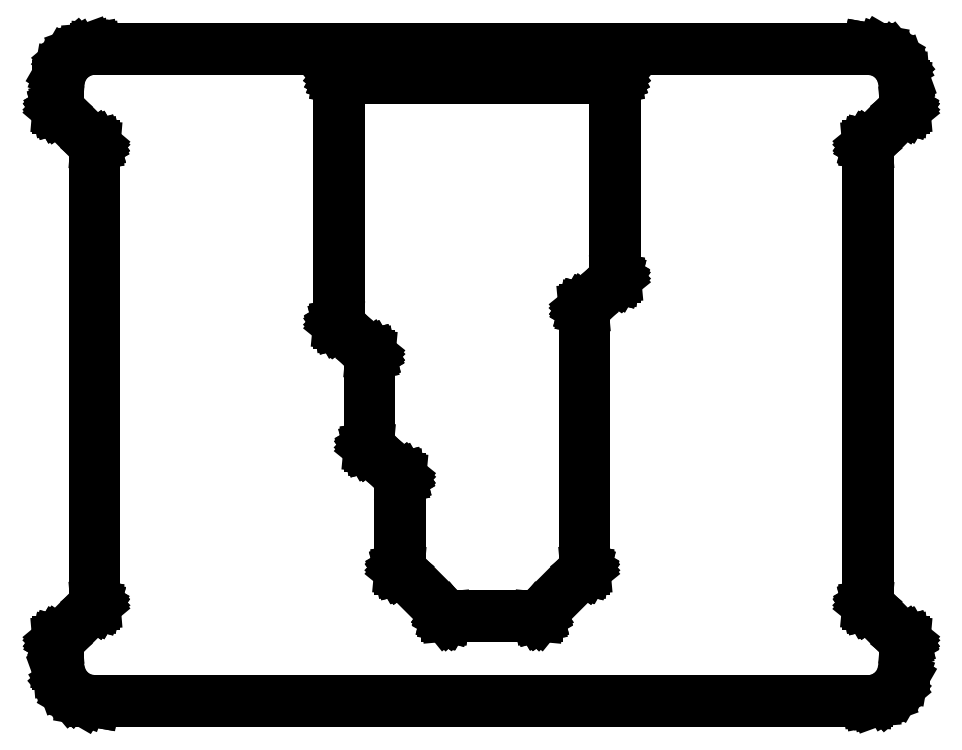
<metadata>
{"format":"dxf","ext":"dxf","renderer":"ezdxf+matplotlib","layout":"modelspace","background":"white","min_lineweight":24,"dpi":150}
</metadata>
<code>
0
SECTION
2
ENTITIES
0
LINE
8
Black
10
73.01
20
5.074
11
73.01
21
5.074
0
LINE
8
Black
10
73.01
20
5.074
11
74.04
21
4.893
0
LINE
8
Black
10
74.04
20
4.893
11
74.06
21
4.884
0
LINE
8
Black
10
74.06
20
4.884
11
74.06
21
4.884
0
LINE
8
Black
10
74.06
20
4.884
11
74.97
21
4.363
0
LINE
8
Black
10
74.97
20
4.363
11
74.99
21
4.346
0
LINE
8
Black
10
74.99
20
4.346
11
74.99
21
4.346
0
LINE
8
Black
10
74.99
20
4.346
11
75.66
21
3.548
0
LINE
8
Black
10
75.66
20
3.548
11
75.67
21
3.526
0
LINE
8
Black
10
75.67
20
3.526
11
75.67
21
3.526
0
LINE
8
Black
10
75.67
20
3.526
11
76.02
21
2.547
0
LINE
8
Black
10
76.02
20
2.547
11
76.03
21
2.537
0
LINE
8
Black
10
76.03
20
2.537
11
76.03
21
2.527
0
LINE
8
Black
10
76.03
20
2.527
11
76.07
21
2.007
0
LINE
8
Black
10
76.07
20
2.007
11
76.07
21
2.003
0
LINE
8
Black
10
76.07
20
2.003
11
76.08
21
2
0
LINE
8
Black
10
76.08
20
2
11
76.08
21
0
0
LINE
8
Black
10
76.08
20
0
11
76.07
21
-0.003248
0
LINE
8
Black
10
76.07
20
-0.003248
11
76.07
21
-0.006536
0
LINE
8
Black
10
76.07
20
-0.006536
11
76.07
21
-0.016
0
LINE
8
Black
10
76.07
20
-0.016
11
76.07
21
-0.02565
0
LINE
8
Black
10
76.07
20
-0.02565
11
76.07
21
-0.02851
0
LINE
8
Black
10
76.07
20
-0.02851
11
76.07
21
-0.0317
0
LINE
8
Black
10
76.07
20
-0.0317
11
76.06
21
-0.03973
0
LINE
8
Black
10
76.06
20
-0.03973
11
76.06
21
-0.04821
0
LINE
8
Black
10
76.06
20
-0.04821
11
76.05
21
-0.05033
0
LINE
8
Black
10
76.05
20
-0.05033
11
76.05
21
-0.05303
0
LINE
8
Black
10
76.05
20
-0.05303
11
73.08
21
-3.031
0
LINE
8
Black
10
73.08
20
-3.031
11
73.08
21
-40.97
0
LINE
8
Black
10
73.08
20
-40.97
11
76.05
21
-43.95
0
LINE
8
Black
10
76.05
20
-43.95
11
76.05
21
-43.95
0
LINE
8
Black
10
76.05
20
-43.95
11
76.06
21
-43.95
0
LINE
8
Black
10
76.06
20
-43.95
11
76.06
21
-43.96
0
LINE
8
Black
10
76.06
20
-43.96
11
76.07
21
-43.97
0
LINE
8
Black
10
76.07
20
-43.97
11
76.07
21
-43.97
0
LINE
8
Black
10
76.07
20
-43.97
11
76.07
21
-43.97
0
LINE
8
Black
10
76.07
20
-43.97
11
76.07
21
-43.98
0
LINE
8
Black
10
76.07
20
-43.98
11
76.07
21
-43.99
0
LINE
8
Black
10
76.07
20
-43.99
11
76.07
21
-44
0
LINE
8
Black
10
76.07
20
-44
11
76.08
21
-44
0
LINE
8
Black
10
76.08
20
-44
11
76.08
21
-46
0
LINE
8
Black
10
76.08
20
-46
11
76.07
21
-46.01
0
LINE
8
Black
10
76.07
20
-46.01
11
76.07
21
-46.01
0
LINE
8
Black
10
76.07
20
-46.01
11
75.89
21
-47.04
0
LINE
8
Black
10
75.89
20
-47.04
11
75.88
21
-47.06
0
LINE
8
Black
10
75.88
20
-47.06
11
75.36
21
-47.97
0
LINE
8
Black
10
75.36
20
-47.97
11
75.35
21
-47.99
0
LINE
8
Black
10
75.35
20
-47.99
11
75.35
21
-47.99
0
LINE
8
Black
10
75.35
20
-47.99
11
74.55
21
-48.66
0
LINE
8
Black
10
74.55
20
-48.66
11
74.55
21
-48.66
0
LINE
8
Black
10
74.55
20
-48.66
11
74.53
21
-48.67
0
LINE
8
Black
10
74.53
20
-48.67
11
73.55
21
-49.02
0
LINE
8
Black
10
73.55
20
-49.02
11
73.54
21
-49.03
0
LINE
8
Black
10
73.54
20
-49.03
11
73.53
21
-49.03
0
LINE
8
Black
10
73.53
20
-49.03
11
73.01
21
-49.07
0
LINE
8
Black
10
73.01
20
-49.07
11
73
21
-49.07
0
LINE
8
Black
10
73
20
-49.07
11
73
21
-49.08
0
LINE
8
Black
10
73
20
-49.08
11
9
21
-49.08
0
LINE
8
Black
10
9
20
-49.08
11
8.994
21
-49.07
0
LINE
8
Black
10
8.994
20
-49.07
11
8.987
21
-49.07
0
LINE
8
Black
10
8.987
20
-49.07
11
7.961
21
-48.89
0
LINE
8
Black
10
7.961
20
-48.89
11
7.936
21
-48.88
0
LINE
8
Black
10
7.936
20
-48.88
11
7.034
21
-48.36
0
LINE
8
Black
10
7.034
20
-48.36
11
7.034
21
-48.36
0
LINE
8
Black
10
7.034
20
-48.36
11
7.031
21
-48.36
0
LINE
8
Black
10
7.031
20
-48.36
11
7.014
21
-48.35
0
LINE
8
Black
10
7.014
20
-48.35
11
7.014
21
-48.35
0
LINE
8
Black
10
7.014
20
-48.35
11
6.344
21
-47.55
0
LINE
8
Black
10
6.344
20
-47.55
11
6.344
21
-47.55
0
LINE
8
Black
10
6.344
20
-47.55
11
6.331
21
-47.53
0
LINE
8
Black
10
6.331
20
-47.53
11
5.975
21
-46.55
0
LINE
8
Black
10
5.975
20
-46.55
11
5.973
21
-46.54
0
LINE
8
Black
10
5.973
20
-46.54
11
5.971
21
-46.53
0
LINE
8
Black
10
5.971
20
-46.53
11
5.925
21
-46.01
0
LINE
8
Black
10
5.925
20
-46.01
11
5.926
21
-46
0
LINE
8
Black
10
5.926
20
-46
11
5.925
21
-46
0
LINE
8
Black
10
5.925
20
-46
11
5.925
21
-44
0
LINE
8
Black
10
5.925
20
-44
11
5.926
21
-44
0
LINE
8
Black
10
5.926
20
-44
11
5.925
21
-43.99
0
LINE
8
Black
10
5.925
20
-43.99
11
5.928
21
-43.98
0
LINE
8
Black
10
5.928
20
-43.98
11
5.93
21
-43.97
0
LINE
8
Black
10
5.93
20
-43.97
11
5.931
21
-43.97
0
LINE
8
Black
10
5.931
20
-43.97
11
5.932
21
-43.97
0
LINE
8
Black
10
5.932
20
-43.97
11
5.938
21
-43.96
0
LINE
8
Black
10
5.938
20
-43.96
11
5.943
21
-43.95
0
LINE
8
Black
10
5.943
20
-43.95
11
5.945
21
-43.95
0
LINE
8
Black
10
5.945
20
-43.95
11
5.947
21
-43.95
0
LINE
8
Black
10
5.947
20
-43.95
11
8.925
21
-40.97
0
LINE
8
Black
10
8.925
20
-40.97
11
8.925
21
-3.031
0
LINE
8
Black
10
8.925
20
-3.031
11
5.947
21
-0.05303
0
LINE
8
Black
10
5.947
20
-0.05303
11
5.945
21
-0.05033
0
LINE
8
Black
10
5.945
20
-0.05033
11
5.943
21
-0.04821
0
LINE
8
Black
10
5.943
20
-0.04821
11
5.938
21
-0.03972
0
LINE
8
Black
10
5.938
20
-0.03972
11
5.932
21
-0.0317
0
LINE
8
Black
10
5.932
20
-0.0317
11
5.931
21
-0.02851
0
LINE
8
Black
10
5.931
20
-0.02851
11
5.93
21
-0.02565
0
LINE
8
Black
10
5.93
20
-0.02565
11
5.928
21
-0.01599
0
LINE
8
Black
10
5.928
20
-0.01599
11
5.925
21
-0.006536
0
LINE
8
Black
10
5.925
20
-0.006536
11
5.926
21
-0.003251
0
LINE
8
Black
10
5.926
20
-0.003251
11
5.925
21
0
0
LINE
8
Black
10
5.925
20
0
11
5.925
21
2
0
LINE
8
Black
10
5.925
20
2
11
5.926
21
2.006
0
LINE
8
Black
10
5.926
20
2.006
11
5.926
21
2.013
0
LINE
8
Black
10
5.926
20
2.013
11
6.107
21
3.039
0
LINE
8
Black
10
6.107
20
3.039
11
6.116
21
3.064
0
LINE
8
Black
10
6.116
20
3.064
11
6.116
21
3.064
0
LINE
8
Black
10
6.116
20
3.064
11
6.637
21
3.966
0
LINE
8
Black
10
6.637
20
3.966
11
6.654
21
3.986
0
LINE
8
Black
10
6.654
20
3.986
11
6.654
21
3.986
0
LINE
8
Black
10
6.654
20
3.986
11
7.452
21
4.656
0
LINE
8
Black
10
7.452
20
4.656
11
7.474
21
4.669
0
LINE
8
Black
10
7.474
20
4.669
11
7.474
21
4.669
0
LINE
8
Black
10
7.474
20
4.669
11
8.453
21
5.025
0
LINE
8
Black
10
8.453
20
5.025
11
8.463
21
5.027
0
LINE
8
Black
10
8.463
20
5.027
11
8.473
21
5.029
0
LINE
8
Black
10
8.473
20
5.029
11
8.993
21
5.075
0
LINE
8
Black
10
8.993
20
5.075
11
8.997
21
5.074
0
LINE
8
Black
10
8.997
20
5.074
11
9
21
5.075
0
LINE
8
Black
10
9
20
5.075
11
73
21
5.075
0
LINE
8
Black
10
73
20
5.075
11
73.01
21
5.074
0
LINE
8
Black
10
9.003
20
4.925
11
8.495
21
4.881
0
LINE
8
Black
10
8.495
20
4.881
11
7.538
21
4.532
0
LINE
8
Black
10
7.538
20
4.532
11
6.76
21
3.879
0
LINE
8
Black
10
6.76
20
3.879
11
6.252
21
3
0
LINE
8
Black
10
6.252
20
3
11
6.075
21
1.993
0
LINE
8
Black
10
6.075
20
1.993
11
6.075
21
0.03107
0
LINE
8
Black
10
6.075
20
0.03107
11
9.053
21
-2.947
0
LINE
8
Black
10
9.053
20
-2.947
11
9.055
21
-2.95
0
LINE
8
Black
10
9.055
20
-2.95
11
9.057
21
-2.952
0
LINE
8
Black
10
9.057
20
-2.952
11
9.062
21
-2.96
0
LINE
8
Black
10
9.062
20
-2.96
11
9.068
21
-2.968
0
LINE
8
Black
10
9.068
20
-2.968
11
9.069
21
-2.971
0
LINE
8
Black
10
9.069
20
-2.971
11
9.07
21
-2.974
0
LINE
8
Black
10
9.07
20
-2.974
11
9.072
21
-2.984
0
LINE
8
Black
10
9.072
20
-2.984
11
9.075
21
-2.993
0
LINE
8
Black
10
9.075
20
-2.993
11
9.074
21
-2.997
0
LINE
8
Black
10
9.074
20
-2.997
11
9.075
21
-3
0
LINE
8
Black
10
9.075
20
-3
11
9.075
21
-41
0
LINE
8
Black
10
9.075
20
-41
11
9.074
21
-41
0
LINE
8
Black
10
9.074
20
-41
11
9.075
21
-41.01
0
LINE
8
Black
10
9.075
20
-41.01
11
9.072
21
-41.02
0
LINE
8
Black
10
9.072
20
-41.02
11
9.07
21
-41.03
0
LINE
8
Black
10
9.07
20
-41.03
11
9.069
21
-41.03
0
LINE
8
Black
10
9.069
20
-41.03
11
9.068
21
-41.03
0
LINE
8
Black
10
9.068
20
-41.03
11
9.062
21
-41.04
0
LINE
8
Black
10
9.062
20
-41.04
11
9.057
21
-41.05
0
LINE
8
Black
10
9.057
20
-41.05
11
9.055
21
-41.05
0
LINE
8
Black
10
9.055
20
-41.05
11
9.053
21
-41.05
0
LINE
8
Black
10
9.053
20
-41.05
11
6.075
21
-44.03
0
LINE
8
Black
10
6.075
20
-44.03
11
6.075
21
-46
0
LINE
8
Black
10
6.075
20
-46
11
6.119
21
-46.5
0
LINE
8
Black
10
6.119
20
-46.5
11
6.468
21
-47.46
0
LINE
8
Black
10
6.468
20
-47.46
11
7.121
21
-48.24
0
LINE
8
Black
10
7.121
20
-48.24
11
8
21
-48.75
0
LINE
8
Black
10
8
20
-48.75
11
9.007
21
-48.92
0
LINE
8
Black
10
9.007
20
-48.92
11
73
21
-48.92
0
LINE
8
Black
10
73
20
-48.92
11
73.5
21
-48.88
0
LINE
8
Black
10
73.5
20
-48.88
11
74.46
21
-48.53
0
LINE
8
Black
10
74.46
20
-48.53
11
75.24
21
-47.88
0
LINE
8
Black
10
75.24
20
-47.88
11
75.75
21
-47
0
LINE
8
Black
10
75.75
20
-47
11
75.92
21
-45.99
0
LINE
8
Black
10
75.92
20
-45.99
11
75.92
21
-44.03
0
LINE
8
Black
10
75.92
20
-44.03
11
72.95
21
-41.05
0
LINE
8
Black
10
72.95
20
-41.05
11
72.95
21
-41.05
0
LINE
8
Black
10
72.95
20
-41.05
11
72.94
21
-41.05
0
LINE
8
Black
10
72.94
20
-41.05
11
72.94
21
-41.04
0
LINE
8
Black
10
72.94
20
-41.04
11
72.93
21
-41.03
0
LINE
8
Black
10
72.93
20
-41.03
11
72.93
21
-41.03
0
LINE
8
Black
10
72.93
20
-41.03
11
72.93
21
-41.03
0
LINE
8
Black
10
72.93
20
-41.03
11
72.93
21
-41.02
0
LINE
8
Black
10
72.93
20
-41.02
11
72.93
21
-41.01
0
LINE
8
Black
10
72.93
20
-41.01
11
72.93
21
-41
0
LINE
8
Black
10
72.93
20
-41
11
72.92
21
-41
0
LINE
8
Black
10
72.92
20
-41
11
72.92
21
-3
0
LINE
8
Black
10
72.92
20
-3
11
72.93
21
-2.997
0
LINE
8
Black
10
72.93
20
-2.997
11
72.93
21
-2.993
0
LINE
8
Black
10
72.93
20
-2.993
11
72.93
21
-2.984
0
LINE
8
Black
10
72.93
20
-2.984
11
72.93
21
-2.974
0
LINE
8
Black
10
72.93
20
-2.974
11
72.93
21
-2.971
0
LINE
8
Black
10
72.93
20
-2.971
11
72.93
21
-2.968
0
LINE
8
Black
10
72.93
20
-2.968
11
72.94
21
-2.96
0
LINE
8
Black
10
72.94
20
-2.96
11
72.94
21
-2.952
0
LINE
8
Black
10
72.94
20
-2.952
11
72.95
21
-2.95
0
LINE
8
Black
10
72.95
20
-2.95
11
72.95
21
-2.947
0
LINE
8
Black
10
72.95
20
-2.947
11
75.92
21
0.03107
0
LINE
8
Black
10
75.92
20
0.03107
11
75.92
21
1.997
0
LINE
8
Black
10
75.92
20
1.997
11
75.88
21
2.505
0
LINE
8
Black
10
75.88
20
2.505
11
75.53
21
3.462
0
LINE
8
Black
10
75.53
20
3.462
11
74.88
21
4.24
0
LINE
8
Black
10
74.88
20
4.24
11
74
21
4.748
0
LINE
8
Black
10
74
20
4.748
11
72.99
21
4.925
0
LINE
8
Black
10
72.99
20
4.925
11
9.003
21
4.925
0
LINE
8
Black
10
52.08
20
2.614
11
52.08
21
2.614
0
LINE
8
Black
10
52.08
20
2.614
11
52.09
21
2.612
0
LINE
8
Black
10
52.09
20
2.612
11
52.1
21
2.61
0
LINE
8
Black
10
52.1
20
2.61
11
52.1
21
2.607
0
LINE
8
Black
10
52.1
20
2.607
11
52.11
21
2.605
0
LINE
8
Black
10
52.11
20
2.605
11
52.11
21
2.601
0
LINE
8
Black
10
52.11
20
2.601
11
52.12
21
2.597
0
LINE
8
Black
10
52.12
20
2.597
11
52.12
21
2.592
0
LINE
8
Black
10
52.12
20
2.592
11
52.13
21
2.588
0
LINE
8
Black
10
52.13
20
2.588
11
52.13
21
2.583
0
LINE
8
Black
10
52.13
20
2.583
11
52.13
21
2.578
0
LINE
8
Black
10
52.13
20
2.578
11
52.14
21
2.571
0
LINE
8
Black
10
52.14
20
2.571
11
52.14
21
2.566
0
LINE
8
Black
10
52.14
20
2.566
11
52.14
21
2.559
0
LINE
8
Black
10
52.14
20
2.559
11
52.14
21
2.553
0
LINE
8
Black
10
52.14
20
2.553
11
52.14
21
2.546
0
LINE
8
Black
10
52.14
20
2.546
11
52.15
21
2.54
0
LINE
8
Black
10
52.15
20
2.54
11
52.15
21
-13.97
0
LINE
8
Black
10
52.15
20
-13.97
11
52.14
21
-13.97
0
LINE
8
Black
10
52.14
20
-13.97
11
52.14
21
-13.98
0
LINE
8
Black
10
52.14
20
-13.98
11
52.14
21
-13.99
0
LINE
8
Black
10
52.14
20
-13.99
11
52.14
21
-14
0
LINE
8
Black
10
52.14
20
-14
11
52.14
21
-14
0
LINE
8
Black
10
52.14
20
-14
11
52.14
21
-14
0
LINE
8
Black
10
52.14
20
-14
11
52.13
21
-14.01
0
LINE
8
Black
10
52.13
20
-14.01
11
52.13
21
-14.02
0
LINE
8
Black
10
52.13
20
-14.02
11
52.12
21
-14.02
0
LINE
8
Black
10
52.12
20
-14.02
11
52.12
21
-14.02
0
LINE
8
Black
10
52.12
20
-14.02
11
49.6
21
-16.54
0
LINE
8
Black
10
49.6
20
-16.54
11
49.6
21
-38.1
0
LINE
8
Black
10
49.6
20
-38.1
11
49.6
21
-38.1
0
LINE
8
Black
10
49.6
20
-38.1
11
49.6
21
-38.11
0
LINE
8
Black
10
49.6
20
-38.11
11
49.6
21
-38.12
0
LINE
8
Black
10
49.6
20
-38.12
11
49.6
21
-38.13
0
LINE
8
Black
10
49.6
20
-38.13
11
49.6
21
-38.13
0
LINE
8
Black
10
49.6
20
-38.13
11
49.6
21
-38.13
0
LINE
8
Black
10
49.6
20
-38.13
11
49.59
21
-38.14
0
LINE
8
Black
10
49.59
20
-38.14
11
49.59
21
-38.15
0
LINE
8
Black
10
49.59
20
-38.15
11
49.58
21
-38.15
0
LINE
8
Black
10
49.58
20
-38.15
11
49.58
21
-38.15
0
LINE
8
Black
10
49.58
20
-38.15
11
45.77
21
-41.96
0
LINE
8
Black
10
45.77
20
-41.96
11
45.77
21
-41.96
0
LINE
8
Black
10
45.77
20
-41.96
11
45.77
21
-41.97
0
LINE
8
Black
10
45.77
20
-41.97
11
45.76
21
-41.97
0
LINE
8
Black
10
45.76
20
-41.97
11
45.75
21
-41.98
0
LINE
8
Black
10
45.75
20
-41.98
11
45.75
21
-41.98
0
LINE
8
Black
10
45.75
20
-41.98
11
45.75
21
-41.98
0
LINE
8
Black
10
45.75
20
-41.98
11
45.74
21
-41.98
0
LINE
8
Black
10
45.74
20
-41.98
11
45.73
21
-41.98
0
LINE
8
Black
10
45.73
20
-41.98
11
45.72
21
-41.98
0
LINE
8
Black
10
45.72
20
-41.98
11
45.72
21
-41.98
0
LINE
8
Black
10
45.72
20
-41.98
11
38.1
21
-41.98
0
LINE
8
Black
10
38.1
20
-41.98
11
38.1
21
-41.98
0
LINE
8
Black
10
38.1
20
-41.98
11
38.09
21
-41.98
0
LINE
8
Black
10
38.09
20
-41.98
11
38.08
21
-41.98
0
LINE
8
Black
10
38.08
20
-41.98
11
38.07
21
-41.98
0
LINE
8
Black
10
38.07
20
-41.98
11
38.07
21
-41.98
0
LINE
8
Black
10
38.07
20
-41.98
11
38.07
21
-41.98
0
LINE
8
Black
10
38.07
20
-41.98
11
38.06
21
-41.97
0
LINE
8
Black
10
38.06
20
-41.97
11
38.05
21
-41.97
0
LINE
8
Black
10
38.05
20
-41.97
11
38.05
21
-41.96
0
LINE
8
Black
10
38.05
20
-41.96
11
38.05
21
-41.96
0
LINE
8
Black
10
38.05
20
-41.96
11
34.24
21
-38.15
0
LINE
8
Black
10
34.24
20
-38.15
11
34.24
21
-38.15
0
LINE
8
Black
10
34.24
20
-38.15
11
34.23
21
-38.15
0
LINE
8
Black
10
34.23
20
-38.15
11
34.23
21
-38.14
0
LINE
8
Black
10
34.23
20
-38.14
11
34.22
21
-38.13
0
LINE
8
Black
10
34.22
20
-38.13
11
34.22
21
-38.13
0
LINE
8
Black
10
34.22
20
-38.13
11
34.22
21
-38.13
0
LINE
8
Black
10
34.22
20
-38.13
11
34.22
21
-38.12
0
LINE
8
Black
10
34.22
20
-38.12
11
34.22
21
-38.11
0
LINE
8
Black
10
34.22
20
-38.11
11
34.22
21
-38.1
0
LINE
8
Black
10
34.22
20
-38.1
11
34.22
21
-38.1
0
LINE
8
Black
10
34.22
20
-38.1
11
34.22
21
-30.51
0
LINE
8
Black
10
34.22
20
-30.51
11
31.7
21
-27.99
0
LINE
8
Black
10
31.7
20
-27.99
11
31.7
21
-27.99
0
LINE
8
Black
10
31.7
20
-27.99
11
31.69
21
-27.99
0
LINE
8
Black
10
31.69
20
-27.99
11
31.69
21
-27.98
0
LINE
8
Black
10
31.69
20
-27.98
11
31.68
21
-27.97
0
LINE
8
Black
10
31.68
20
-27.97
11
31.68
21
-27.97
0
LINE
8
Black
10
31.68
20
-27.97
11
31.68
21
-27.97
0
LINE
8
Black
10
31.68
20
-27.97
11
31.68
21
-27.96
0
LINE
8
Black
10
31.68
20
-27.96
11
31.68
21
-27.95
0
LINE
8
Black
10
31.68
20
-27.95
11
31.68
21
-27.94
0
LINE
8
Black
10
31.68
20
-27.94
11
31.68
21
-27.94
0
LINE
8
Black
10
31.68
20
-27.94
11
31.68
21
-20.35
0
LINE
8
Black
10
31.68
20
-20.35
11
29.16
21
-17.83
0
LINE
8
Black
10
29.16
20
-17.83
11
29.16
21
-17.83
0
LINE
8
Black
10
29.16
20
-17.83
11
29.15
21
-17.83
0
LINE
8
Black
10
29.15
20
-17.83
11
29.15
21
-17.82
0
LINE
8
Black
10
29.15
20
-17.82
11
29.14
21
-17.81
0
LINE
8
Black
10
29.14
20
-17.81
11
29.14
21
-17.81
0
LINE
8
Black
10
29.14
20
-17.81
11
29.14
21
-17.81
0
LINE
8
Black
10
29.14
20
-17.81
11
29.14
21
-17.8
0
LINE
8
Black
10
29.14
20
-17.8
11
29.14
21
-17.79
0
LINE
8
Black
10
29.14
20
-17.79
11
29.14
21
-17.78
0
LINE
8
Black
10
29.14
20
-17.78
11
29.14
21
-17.78
0
LINE
8
Black
10
29.14
20
-17.78
11
29.14
21
2.54
0
LINE
8
Black
10
29.14
20
2.54
11
29.14
21
2.546
0
LINE
8
Black
10
29.14
20
2.546
11
29.14
21
2.553
0
LINE
8
Black
10
29.14
20
2.553
11
29.14
21
2.559
0
LINE
8
Black
10
29.14
20
2.559
11
29.14
21
2.566
0
LINE
8
Black
10
29.14
20
2.566
11
29.14
21
2.571
0
LINE
8
Black
10
29.14
20
2.571
11
29.14
21
2.578
0
LINE
8
Black
10
29.14
20
2.578
11
29.15
21
2.583
0
LINE
8
Black
10
29.15
20
2.583
11
29.15
21
2.588
0
LINE
8
Black
10
29.15
20
2.588
11
29.16
21
2.592
0
LINE
8
Black
10
29.16
20
2.592
11
29.16
21
2.597
0
LINE
8
Black
10
29.16
20
2.597
11
29.17
21
2.601
0
LINE
8
Black
10
29.17
20
2.601
11
29.17
21
2.605
0
LINE
8
Black
10
29.17
20
2.605
11
29.18
21
2.607
0
LINE
8
Black
10
29.18
20
2.607
11
29.18
21
2.61
0
LINE
8
Black
10
29.18
20
2.61
11
29.19
21
2.612
0
LINE
8
Black
10
29.19
20
2.612
11
29.2
21
2.614
0
LINE
8
Black
10
29.2
20
2.614
11
29.2
21
2.614
0
LINE
8
Black
10
29.2
20
2.614
11
29.21
21
2.615
0
LINE
8
Black
10
29.21
20
2.615
11
52.07
21
2.615
0
LINE
8
Black
10
52.07
20
2.615
11
52.08
21
2.614
0
LINE
8
Black
10
29.29
20
2.465
11
29.29
21
-17.75
0
LINE
8
Black
10
29.29
20
-17.75
11
31.8
21
-20.27
0
LINE
8
Black
10
31.8
20
-20.27
11
31.8
21
-20.27
0
LINE
8
Black
10
31.8
20
-20.27
11
31.81
21
-20.27
0
LINE
8
Black
10
31.81
20
-20.27
11
31.81
21
-20.28
0
LINE
8
Black
10
31.81
20
-20.28
11
31.82
21
-20.29
0
LINE
8
Black
10
31.82
20
-20.29
11
31.82
21
-20.29
0
LINE
8
Black
10
31.82
20
-20.29
11
31.82
21
-20.29
0
LINE
8
Black
10
31.82
20
-20.29
11
31.82
21
-20.3
0
LINE
8
Black
10
31.82
20
-20.3
11
31.82
21
-20.31
0
LINE
8
Black
10
31.82
20
-20.31
11
31.82
21
-20.32
0
LINE
8
Black
10
31.82
20
-20.32
11
31.82
21
-20.32
0
LINE
8
Black
10
31.82
20
-20.32
11
31.82
21
-27.91
0
LINE
8
Black
10
31.82
20
-27.91
11
34.34
21
-30.43
0
LINE
8
Black
10
34.34
20
-30.43
11
34.34
21
-30.43
0
LINE
8
Black
10
34.34
20
-30.43
11
34.35
21
-30.43
0
LINE
8
Black
10
34.35
20
-30.43
11
34.35
21
-30.44
0
LINE
8
Black
10
34.35
20
-30.44
11
34.36
21
-30.45
0
LINE
8
Black
10
34.36
20
-30.45
11
34.36
21
-30.45
0
LINE
8
Black
10
34.36
20
-30.45
11
34.36
21
-30.45
0
LINE
8
Black
10
34.36
20
-30.45
11
34.36
21
-30.46
0
LINE
8
Black
10
34.36
20
-30.46
11
34.36
21
-30.47
0
LINE
8
Black
10
34.36
20
-30.47
11
34.36
21
-30.48
0
LINE
8
Black
10
34.36
20
-30.48
11
34.37
21
-30.48
0
LINE
8
Black
10
34.37
20
-30.48
11
34.37
21
-38.07
0
LINE
8
Black
10
34.37
20
-38.07
11
38.13
21
-41.84
0
LINE
8
Black
10
38.13
20
-41.84
11
45.69
21
-41.84
0
LINE
8
Black
10
45.69
20
-41.84
11
49.45
21
-38.07
0
LINE
8
Black
10
49.45
20
-38.07
11
49.45
21
-16.51
0
LINE
8
Black
10
49.45
20
-16.51
11
49.46
21
-16.51
0
LINE
8
Black
10
49.46
20
-16.51
11
49.46
21
-16.5
0
LINE
8
Black
10
49.46
20
-16.5
11
49.46
21
-16.49
0
LINE
8
Black
10
49.46
20
-16.49
11
49.46
21
-16.48
0
LINE
8
Black
10
49.46
20
-16.48
11
49.46
21
-16.48
0
LINE
8
Black
10
49.46
20
-16.48
11
49.46
21
-16.48
0
LINE
8
Black
10
49.46
20
-16.48
11
49.47
21
-16.47
0
LINE
8
Black
10
49.47
20
-16.47
11
49.47
21
-16.46
0
LINE
8
Black
10
49.47
20
-16.46
11
49.48
21
-16.46
0
LINE
8
Black
10
49.48
20
-16.46
11
49.48
21
-16.46
0
LINE
8
Black
10
49.48
20
-16.46
11
51.99
21
-13.94
0
LINE
8
Black
10
51.99
20
-13.94
11
51.99
21
2.465
0
LINE
8
Black
10
51.99
20
2.465
11
29.29
21
2.465
0
ENDSEC
0
EOF

</code>
